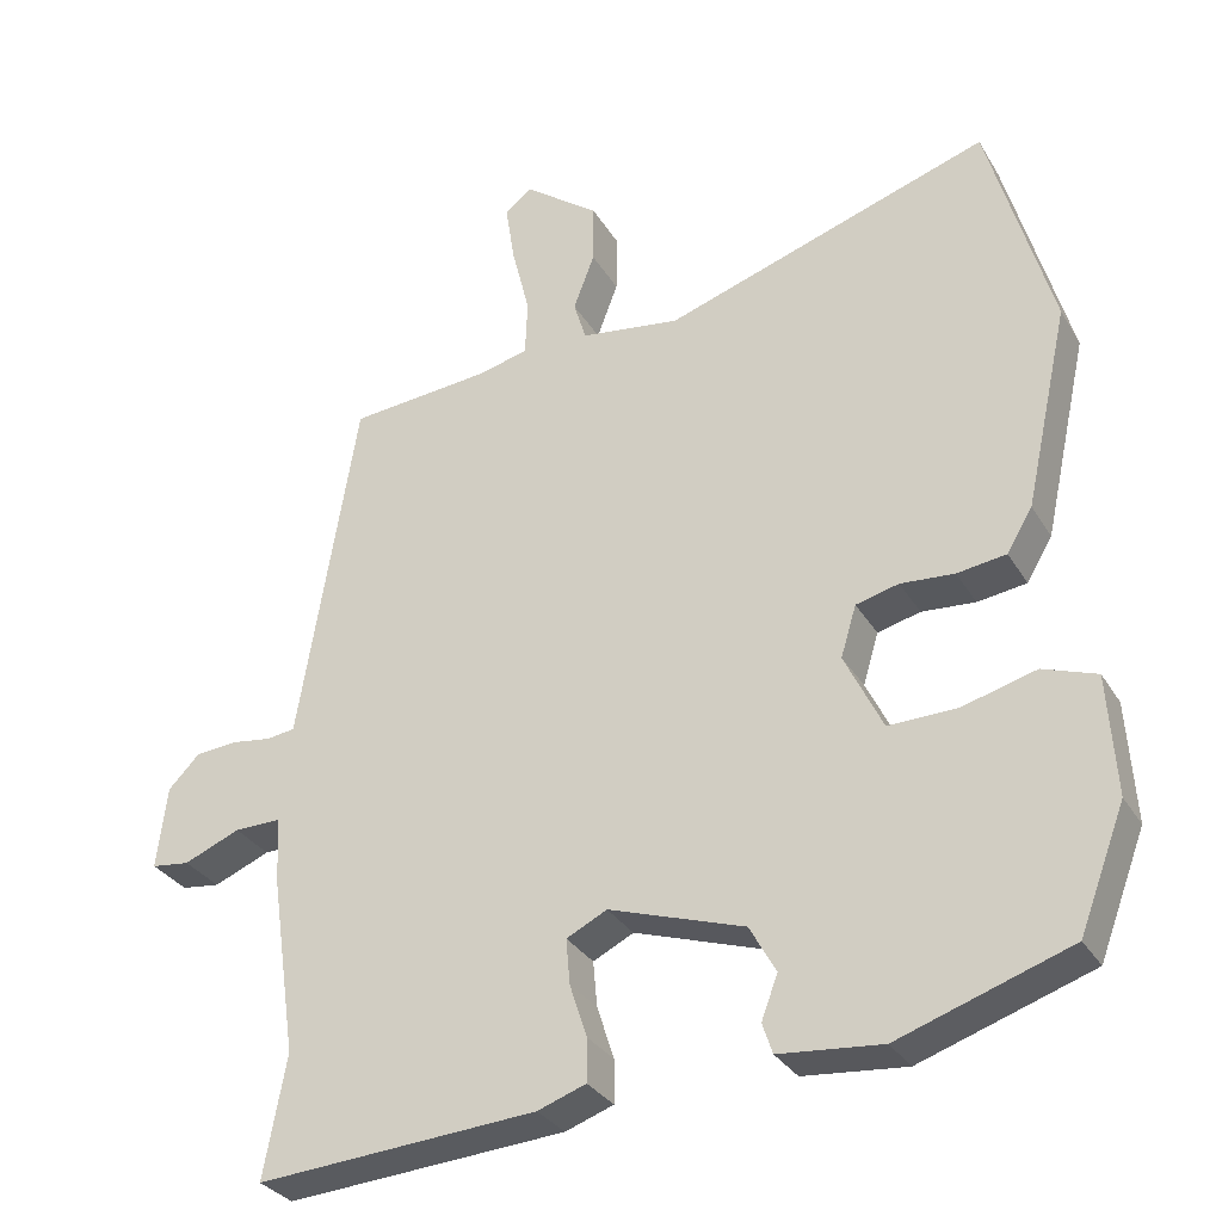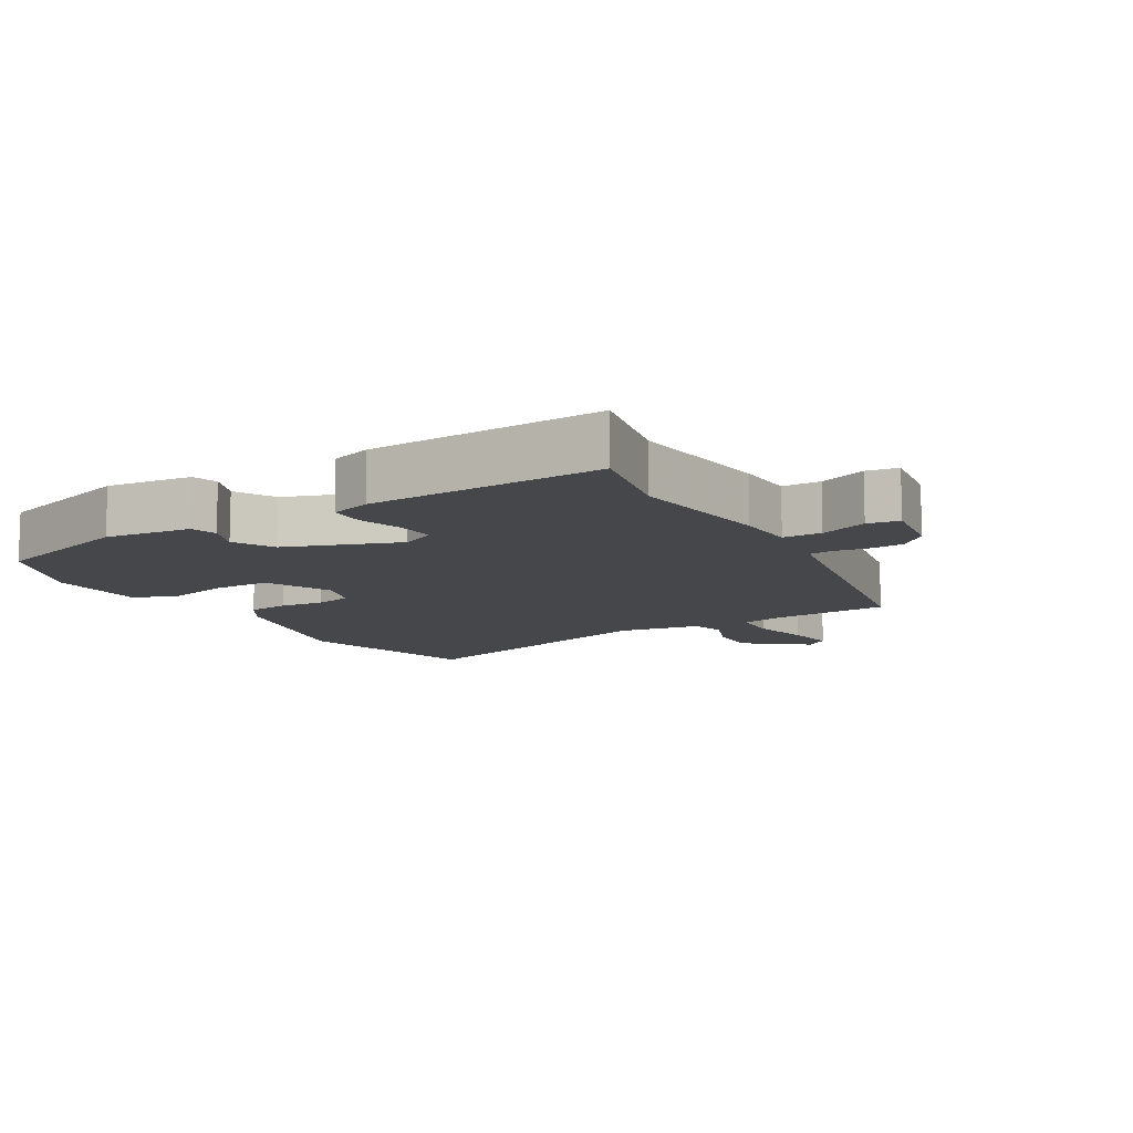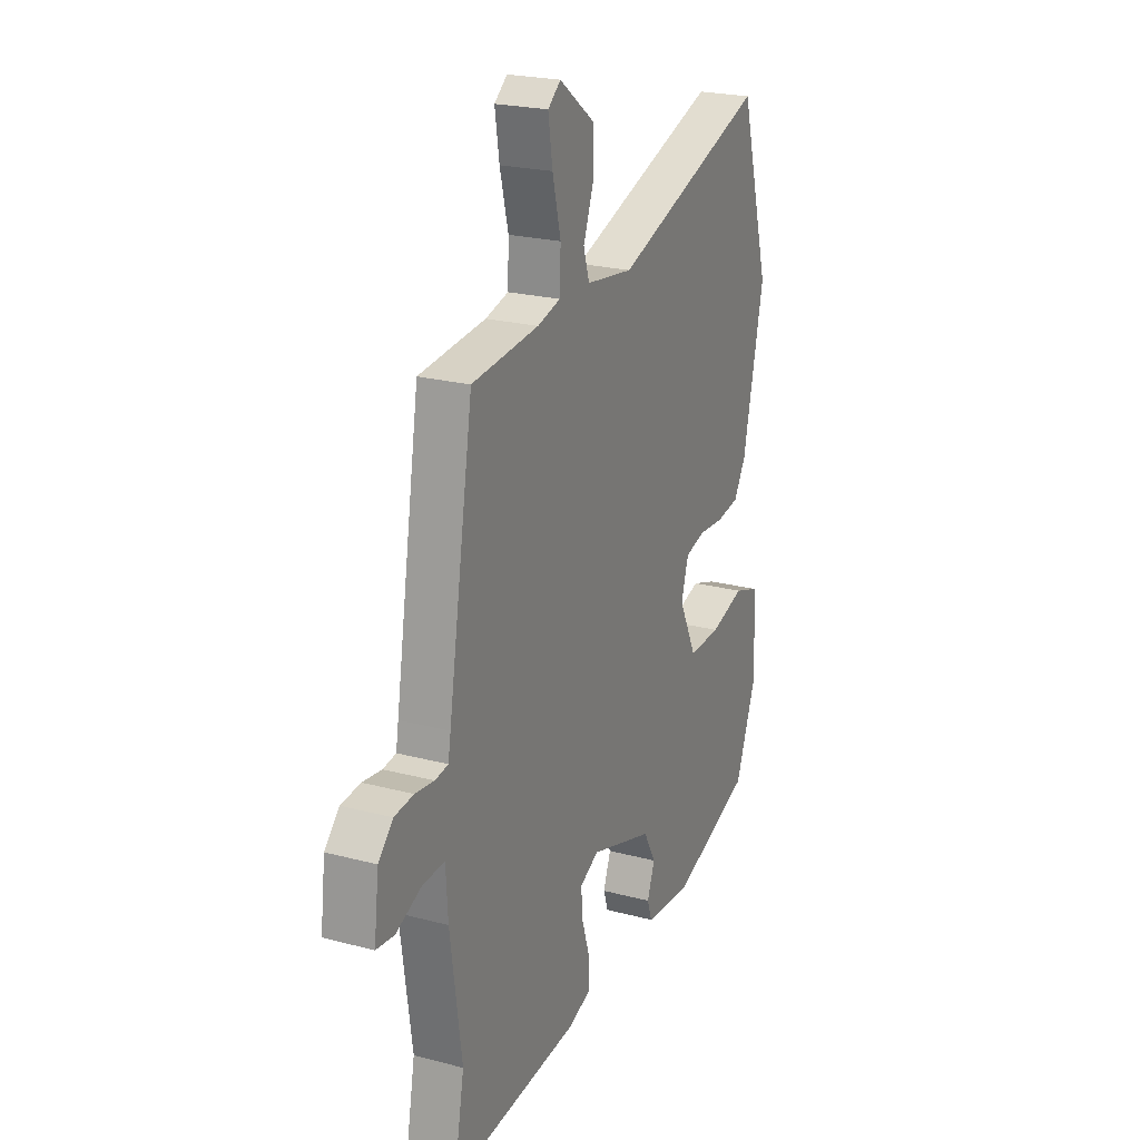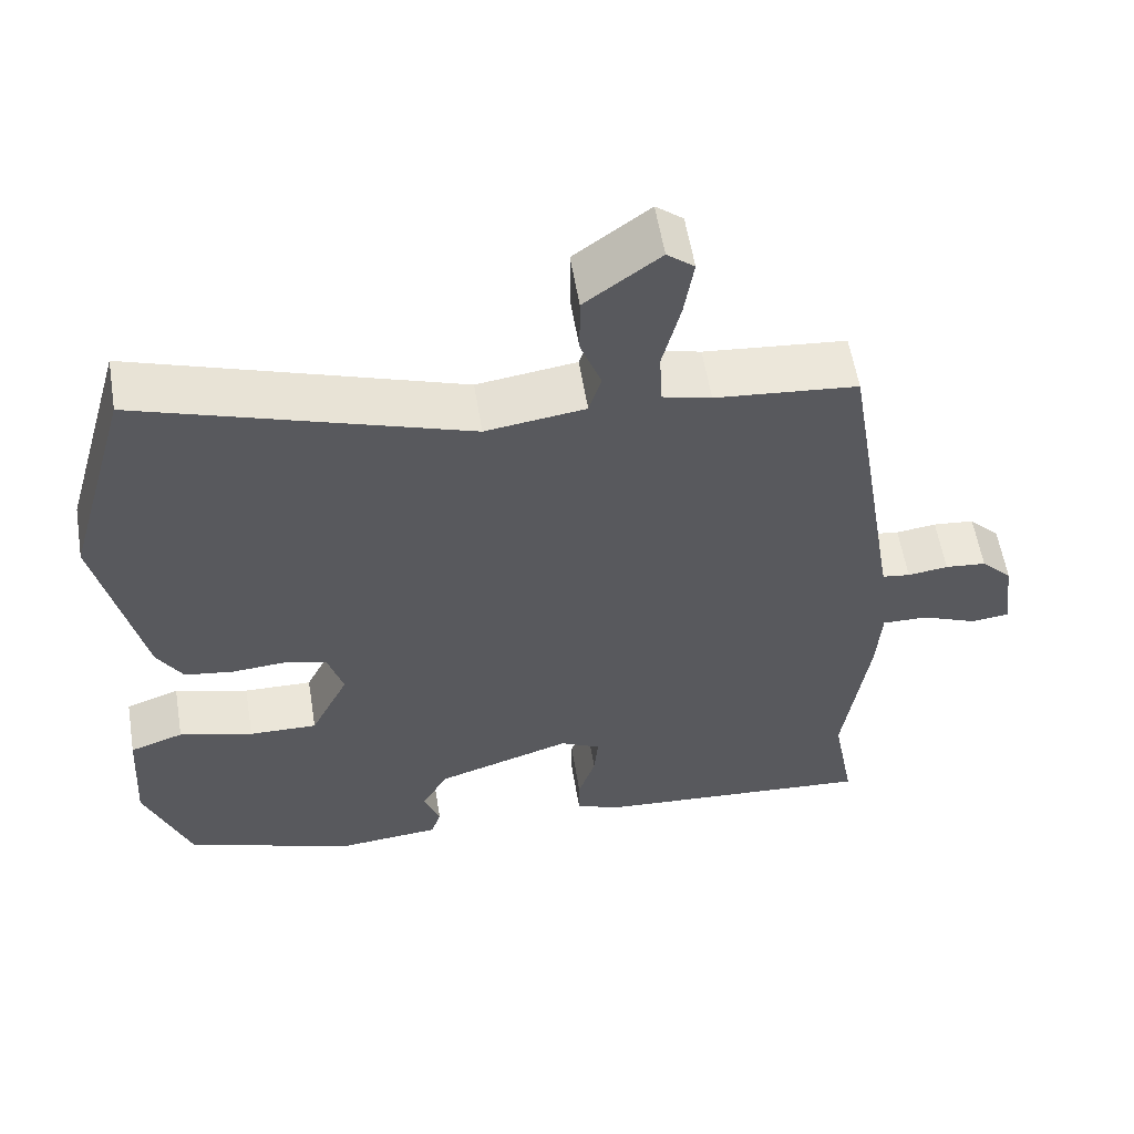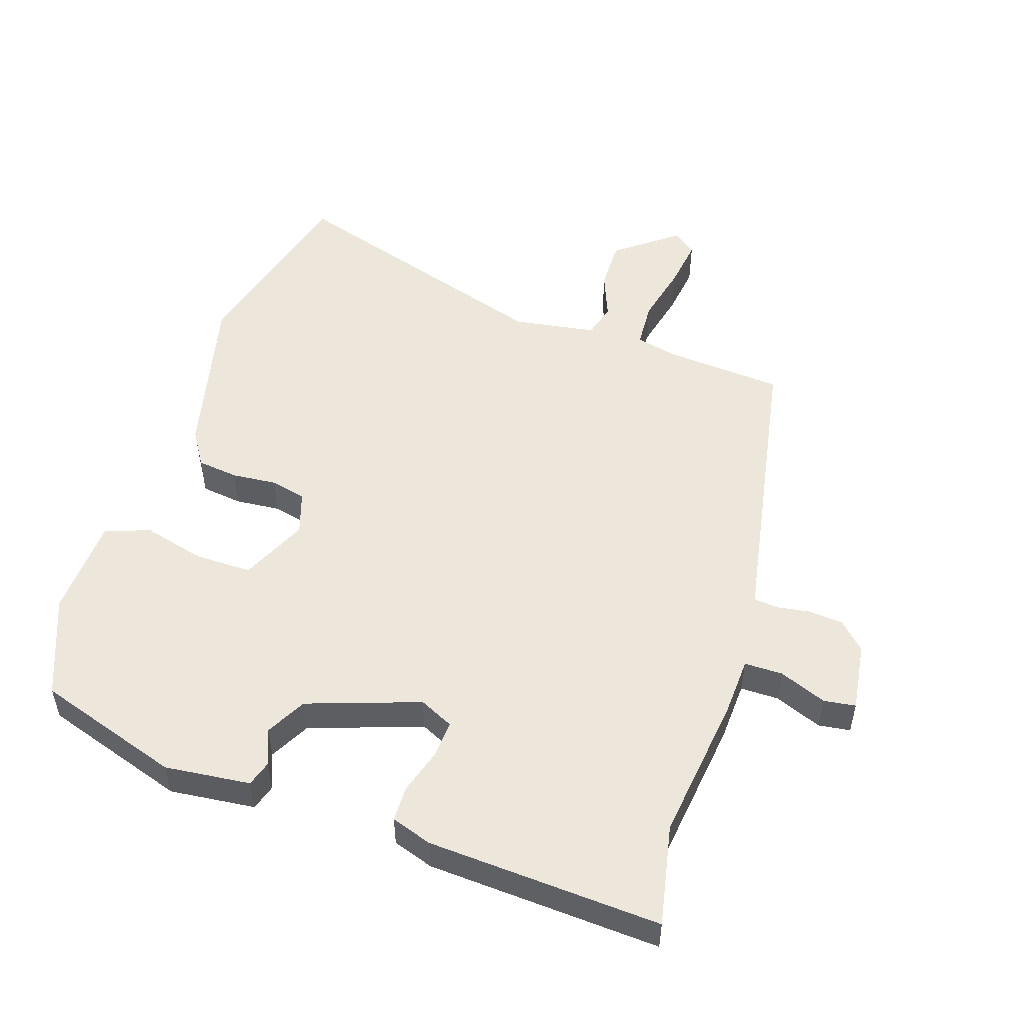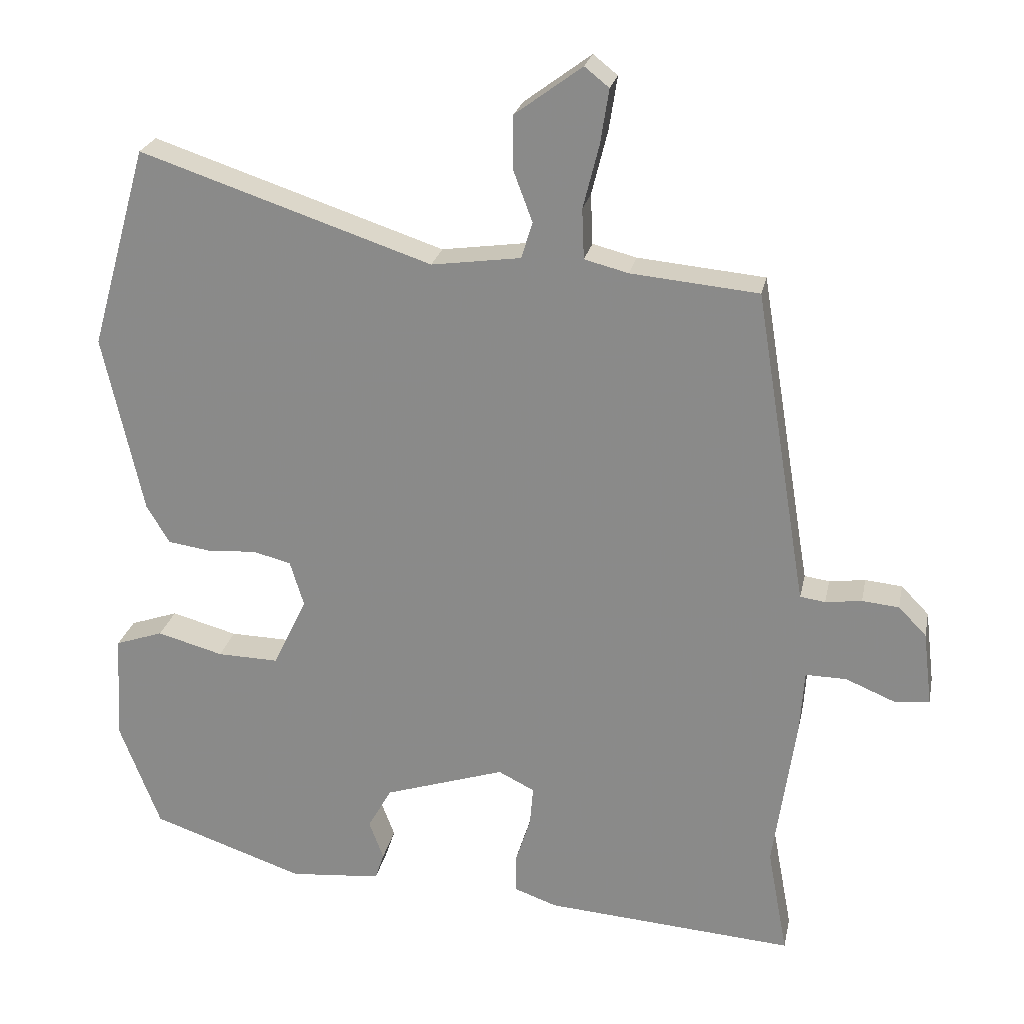
<metadata>
{"format":"obj","ext":"obj","renderer":"f3d","projection":"perspective","resolution":1024,"background":"white","views":[{"elev":-31.1,"azim":26.0,"up":"+Z"},{"elev":-10.7,"azim":-150.9,"up":"+Y"},{"elev":22.9,"azim":-65.7,"up":"+Z"},{"elev":57.7,"azim":170.7,"up":"+Z"},{"elev":51.9,"azim":-162.7,"up":"+Y"},{"elev":24.2,"azim":-168.5,"up":"+Z"}]}
</metadata>
<code>
v -0.507 0.07 -0.537
v -0.478 0.07 -0.381
v -0.51 0.07 -0.157
v -0.516 0.07 -0.066
v -0.575 0.07 -0.067
v -0.647 0.07 -0.097
v -0.696 0.07 -0.091
v -0.683 0.07 0.015
v -0.643 0.07 0.056
v -0.59 0.07 0.061
v -0.538 0.07 0.054
v -0.502 0.07 0.059
v -0.495 0.07 0.1
v -0.427 0.07 0.512
v -0.244 0.07 0.529
v -0.181 0.07 0.545
v -0.178 0.07 0.617
v -0.201 0.07 0.709
v -0.213 0.07 0.786
v -0.178 0.07 0.814
v -0.082 0.07 0.743
v -0.082 0.07 0.665
v -0.109 0.07 0.593
v -0.093 0.07 0.541
v 0.035 0.07 0.523
v 0.454 0.07 0.662
v 0.536 0.07 0.372
v 0.479 0.07 0.113
v 0.446 0.07 0.058
v 0.383 0.07 0.049
v 0.314 0.07 0.054
v 0.259 0.07 0.04
v 0.239 0.07 -0.026
v 0.288 0.07 -0.127
v 0.376 0.07 -0.125
v 0.471 0.07 -0.099
v 0.54 0.07 -0.123
v 0.55 0.07 -0.277
v 0.491 0.07 -0.432
v 0.271 0.07 -0.507
v 0.139 0.07 -0.495
v 0.126 0.07 -0.456
v 0.147 0.07 -0.4
v 0.113 0.07 -0.339
v -0.061 0.07 -0.282
v -0.113 0.07 -0.308
v -0.108 0.07 -0.366
v -0.086 0.07 -0.434
v -0.086 0.07 -0.489
v -0.148 0.07 -0.511
v -0.507 0 -0.537
v -0.478 0 -0.381
v -0.51 0 -0.157
v -0.516 0 -0.066
v -0.575 0 -0.067
v -0.647 0 -0.097
v -0.696 0 -0.091
v -0.683 0 0.015
v -0.643 0 0.056
v -0.59 0 0.061
v -0.538 0 0.054
v -0.502 0 0.059
v -0.495 0 0.1
v -0.427 0 0.512
v -0.244 0 0.529
v -0.181 0 0.545
v -0.178 0 0.617
v -0.201 0 0.709
v -0.213 0 0.786
v -0.178 0 0.814
v -0.082 0 0.743
v -0.082 0 0.665
v -0.109 0 0.593
v -0.093 0 0.541
v 0.035 0 0.523
v 0.454 0 0.662
v 0.536 0 0.372
v 0.479 0 0.113
v 0.446 0 0.058
v 0.383 0 0.049
v 0.314 0 0.054
v 0.259 0 0.04
v 0.239 0 -0.026
v 0.288 0 -0.127
v 0.376 0 -0.125
v 0.471 0 -0.099
v 0.54 0 -0.123
v 0.55 0 -0.277
v 0.491 0 -0.432
v 0.271 0 -0.507
v 0.139 0 -0.495
v 0.126 0 -0.456
v 0.147 0 -0.4
v 0.113 0 -0.339
v -0.061 0 -0.282
v -0.113 0 -0.308
v -0.108 0 -0.366
v -0.086 0 -0.434
v -0.086 0 -0.489
v -0.148 0 -0.511
f 50 1 2
f 49 50 2
f 48 49 2
f 47 48 2
f 2 3 4
f 47 2 4
f 46 47 4
f 45 46 4
f 44 45 4
f 41 42 43
f 40 41 43
f 39 40 43
f 38 39 43
f 37 38 43
f 36 37 43
f 35 36 43
f 34 35 43 44
f 33 34 44 4
f 29 30 31
f 28 29 31
f 27 28 31
f 26 27 31
f 25 26 31
f 24 25 31 32
f 21 22 23
f 20 21 23
f 19 20 23
f 18 19 23
f 17 18 23
f 16 17 23 24
f 32 33 4
f 24 32 4
f 16 24 4
f 15 16 4
f 9 10 11
f 8 9 11
f 7 8 11
f 6 7 11
f 5 6 11
f 5 11 12
f 4 5 12
f 13 14 15 4
f 4 12 13
f 52 51 100
f 52 100 99
f 52 99 98
f 52 98 97
f 54 53 52
f 54 52 97
f 54 97 96
f 54 96 95
f 54 95 94
f 93 92 91
f 93 91 90
f 93 90 89
f 93 89 88
f 93 88 87
f 93 87 86
f 93 86 85
f 94 93 85 84
f 54 94 84 83
f 81 80 79
f 81 79 78
f 81 78 77
f 81 77 76
f 81 76 75
f 82 81 75 74
f 73 72 71
f 73 71 70
f 73 70 69
f 73 69 68
f 73 68 67
f 74 73 67 66
f 54 83 82
f 54 82 74
f 54 74 66
f 54 66 65
f 61 60 59
f 61 59 58
f 61 58 57
f 61 57 56
f 61 56 55
f 62 61 55
f 62 55 54
f 54 65 64 63
f 63 62 54
f 1 51 52 2
f 2 52 53 3
f 3 53 54 4
f 4 54 55 5
f 5 55 56 6
f 6 56 57 7
f 7 57 58 8
f 8 58 59 9
f 9 59 60 10
f 10 60 61 11
f 11 61 62 12
f 12 62 63 13
f 13 63 64 14
f 14 64 65 15
f 15 65 66 16
f 16 66 67 17
f 17 67 68 18
f 18 68 69 19
f 19 69 70 20
f 20 70 71 21
f 21 71 72 22
f 22 72 73 23
f 23 73 74 24
f 24 74 75 25
f 25 75 76 26
f 26 76 77 27
f 27 77 78 28
f 28 78 79 29
f 29 79 80 30
f 30 80 81 31
f 31 81 82 32
f 32 82 83 33
f 33 83 84 34
f 34 84 85 35
f 35 85 86 36
f 36 86 87 37
f 37 87 88 38
f 38 88 89 39
f 39 89 90 40
f 40 90 91 41
f 41 91 92 42
f 42 92 93 43
f 43 93 94 44
f 44 94 95 45
f 45 95 96 46
f 46 96 97 47
f 47 97 98 48
f 48 98 99 49
f 49 99 100 50
f 50 100 51 1

</code>
